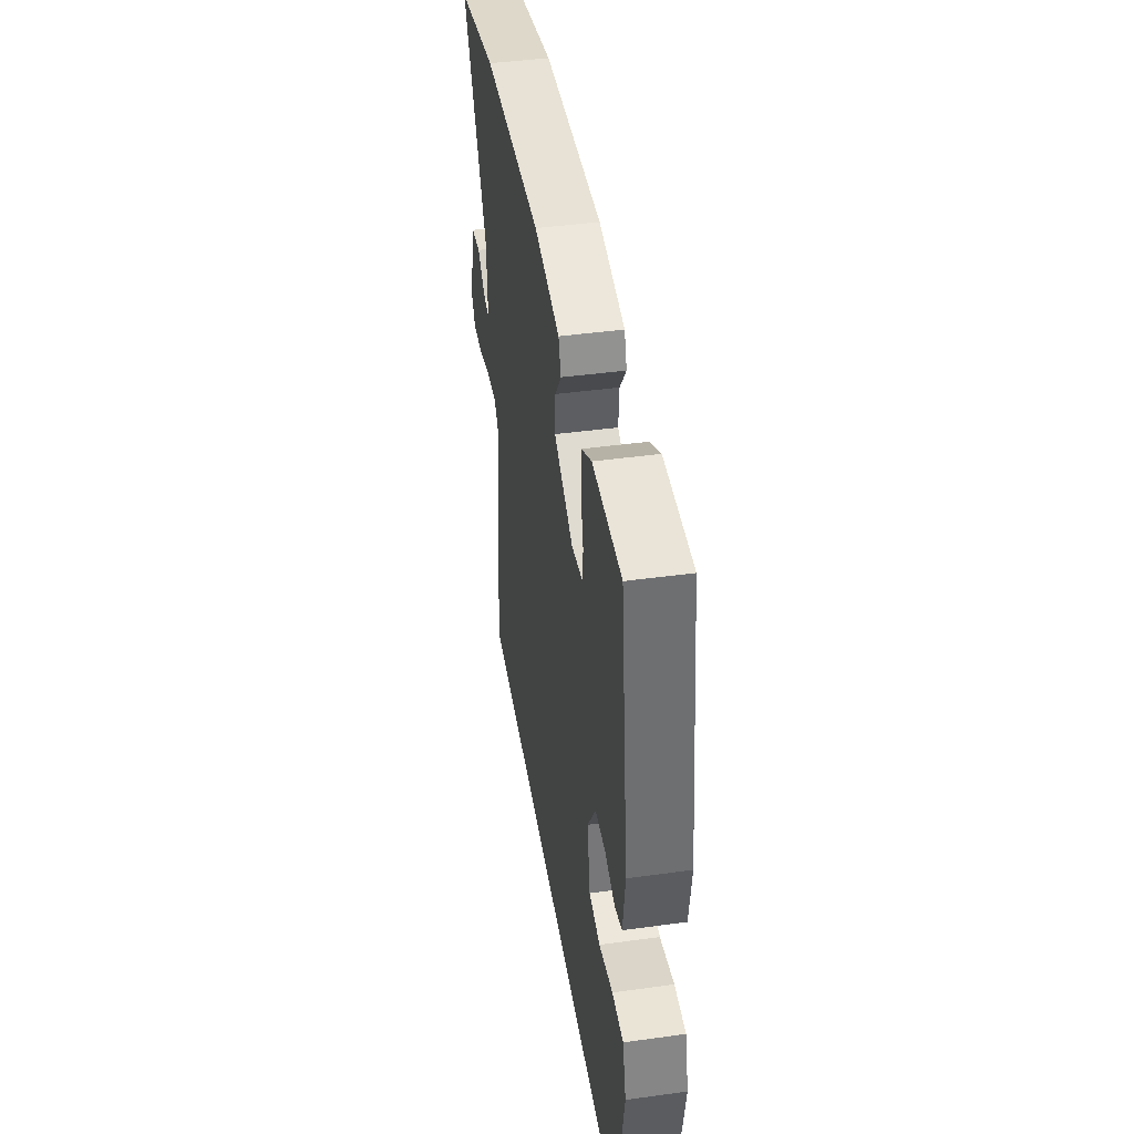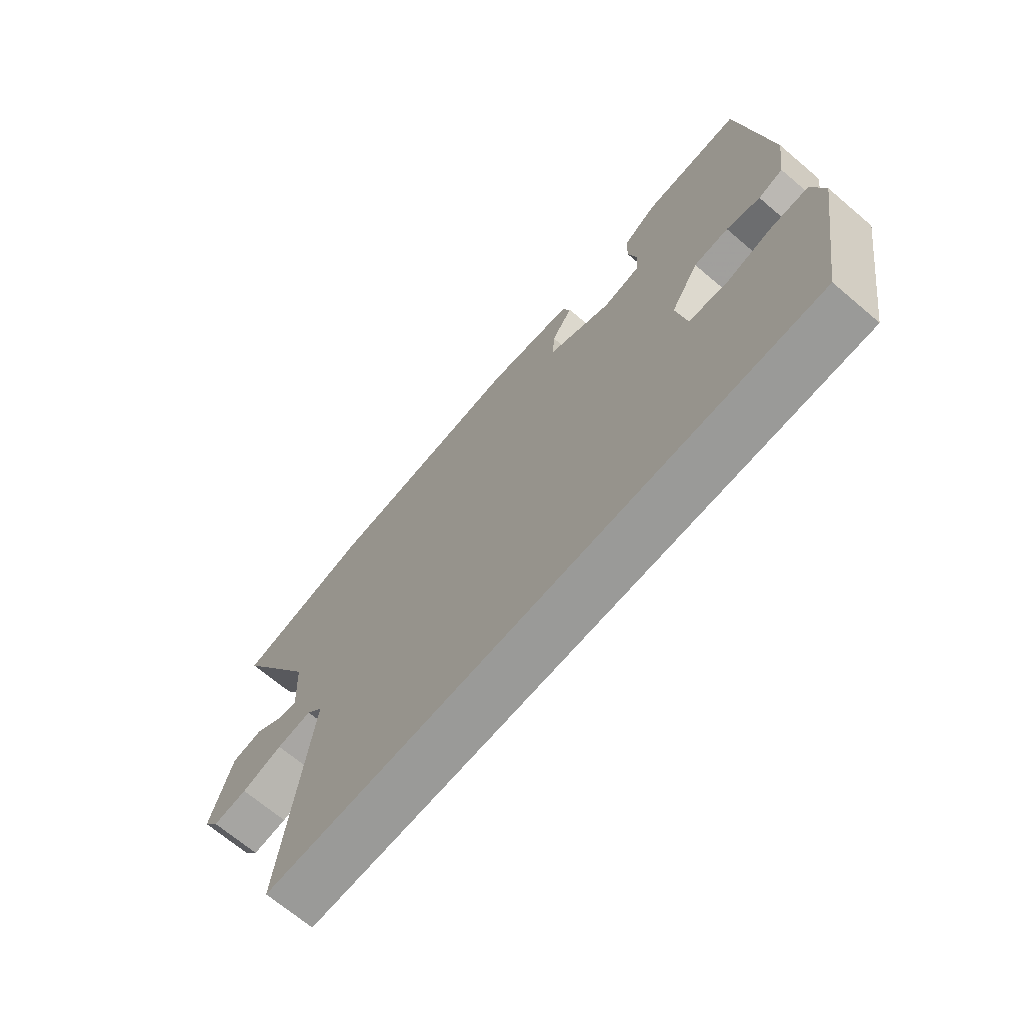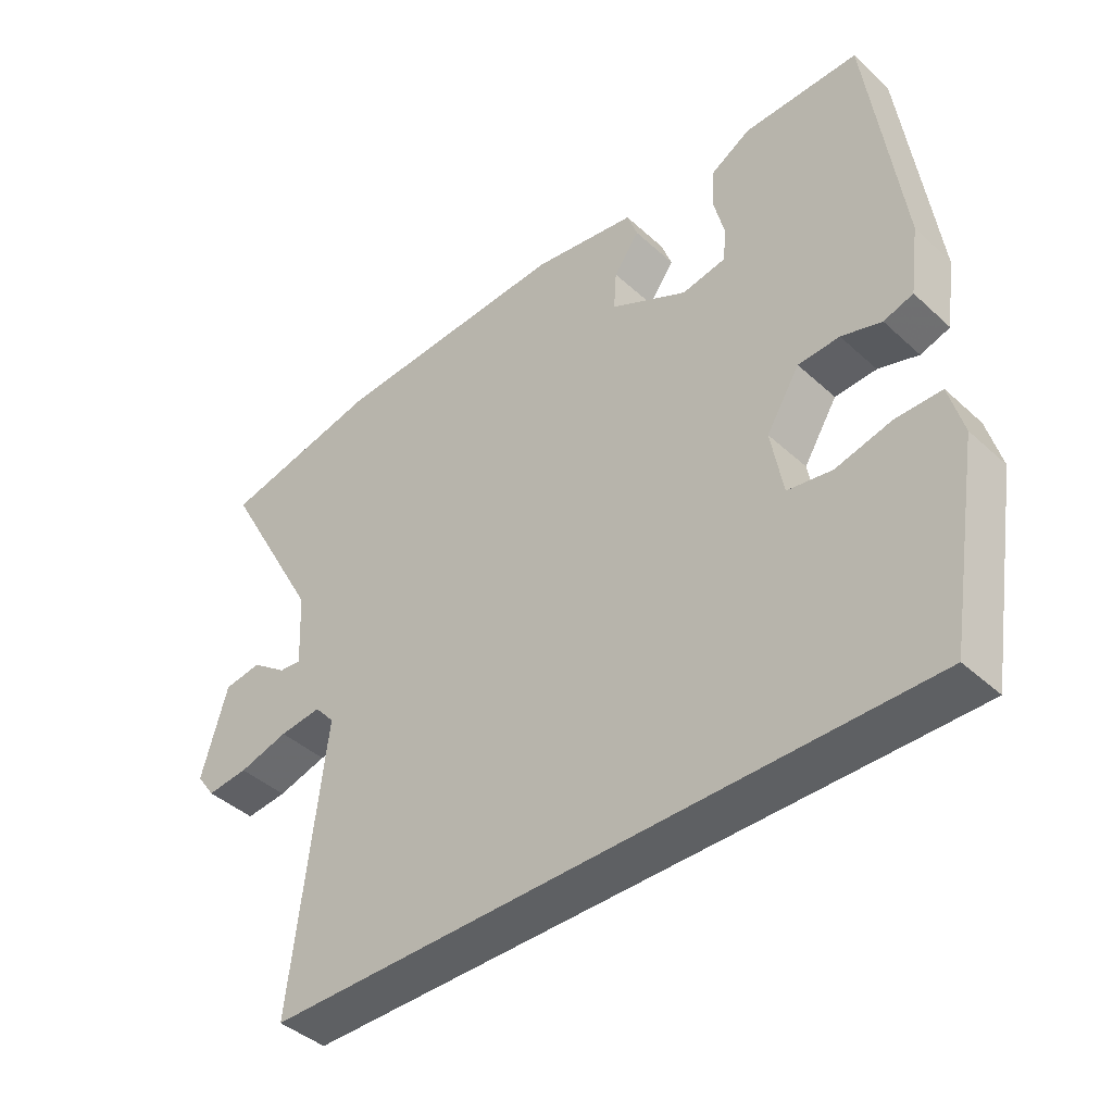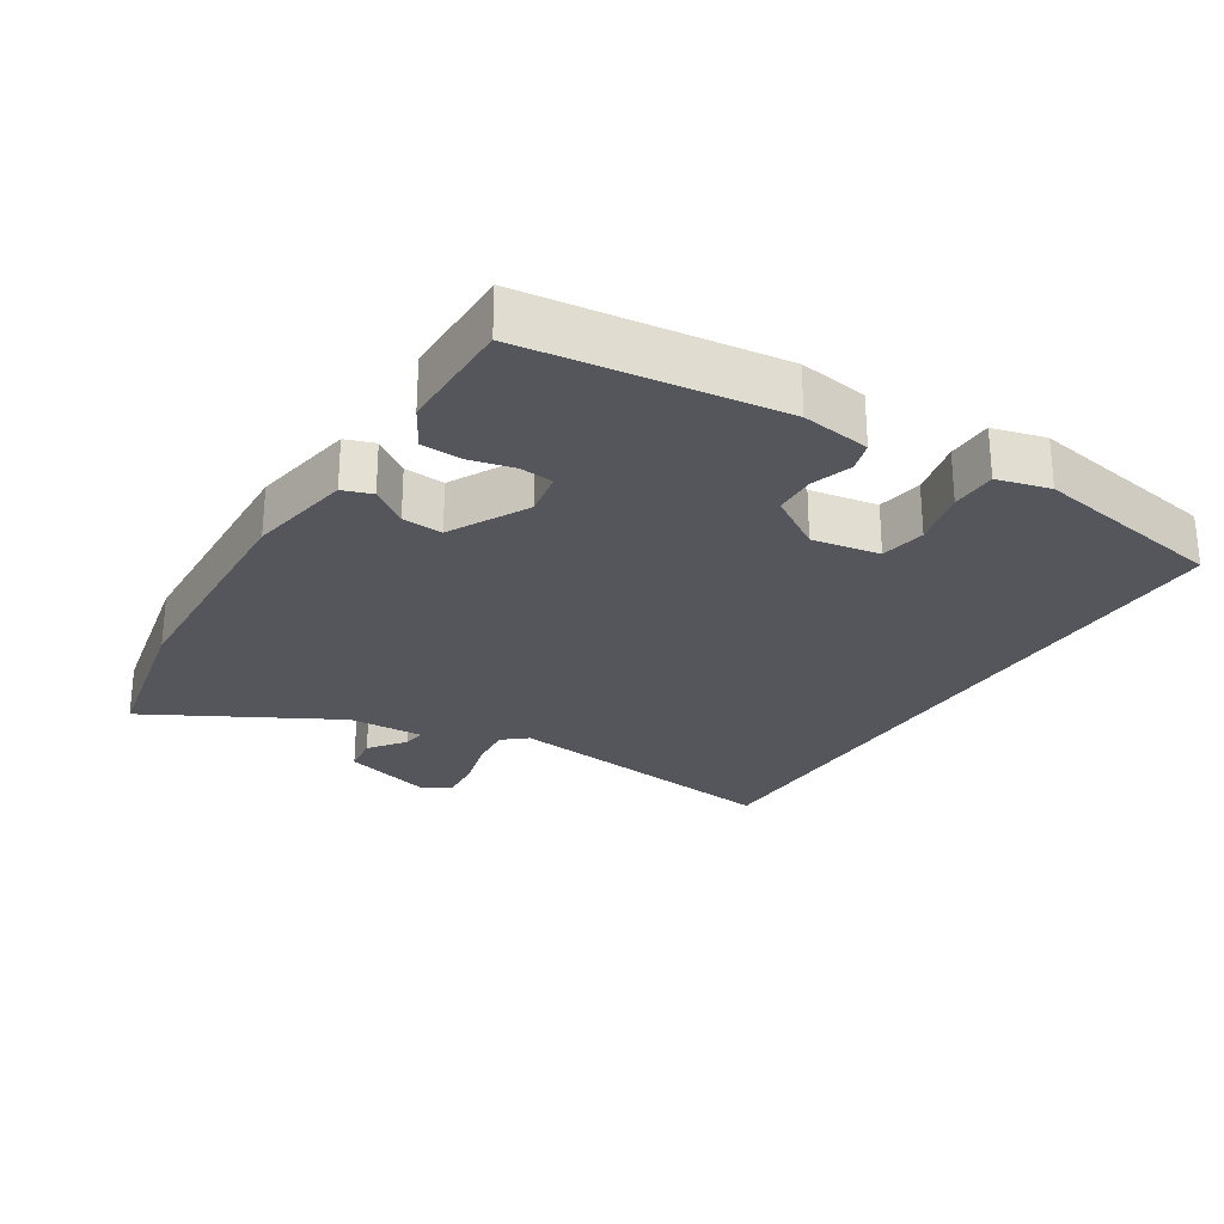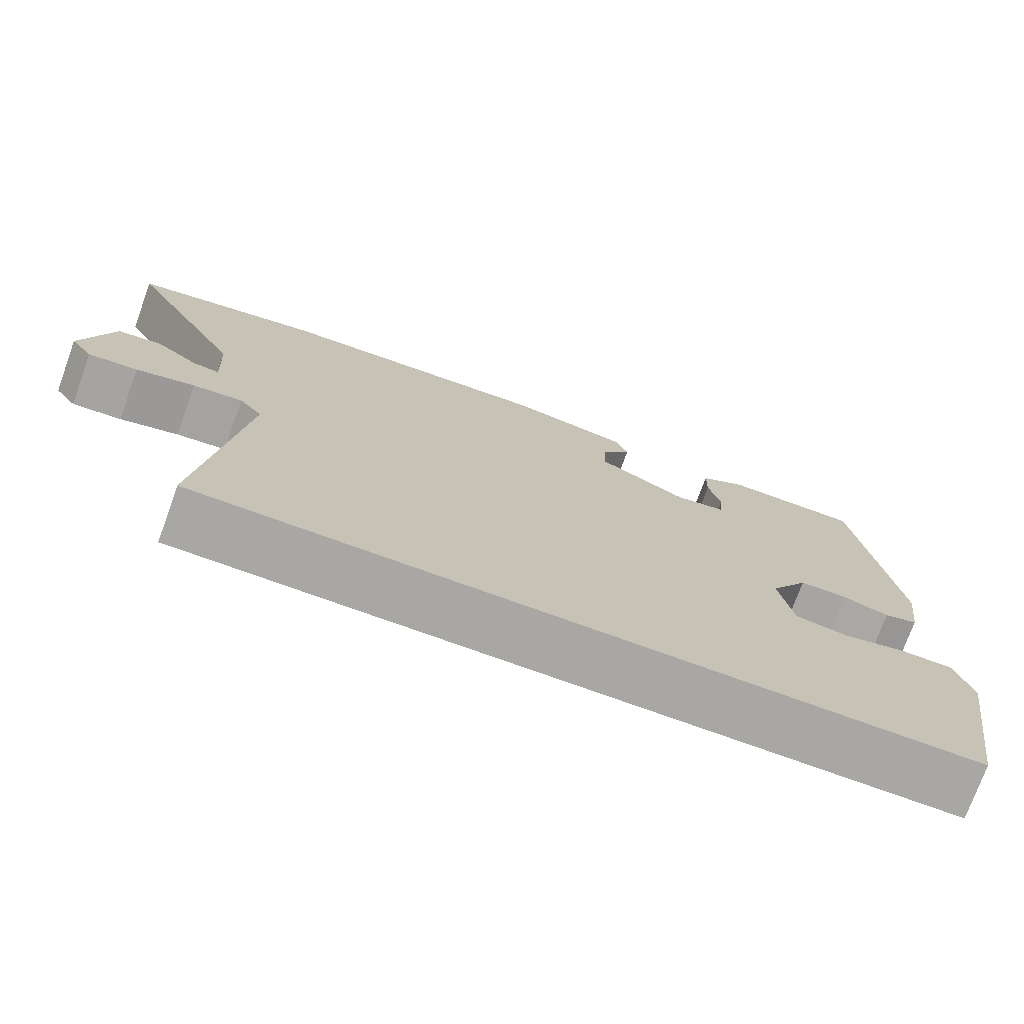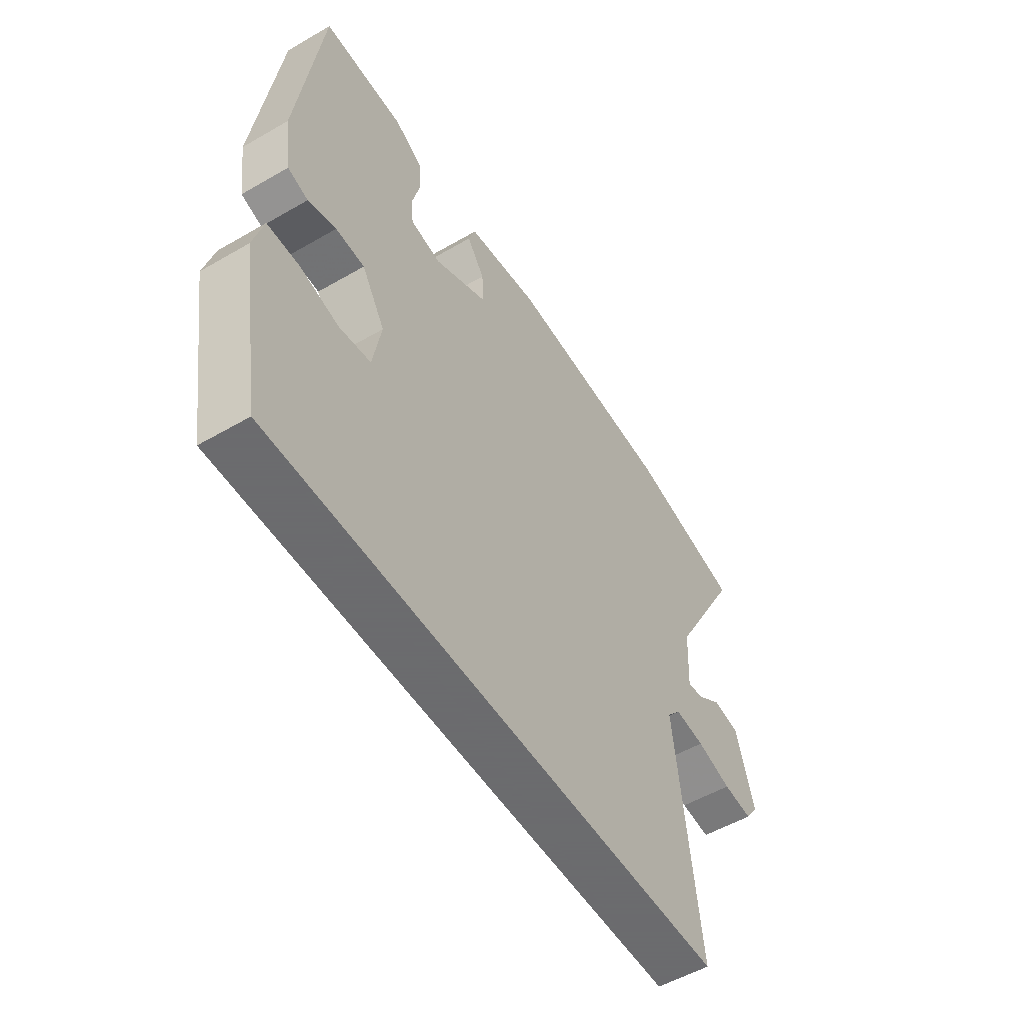
<metadata>
{"format":"obj","ext":"obj","renderer":"f3d","projection":"perspective","resolution":1024,"background":"white","views":[{"elev":43.6,"azim":80.8,"up":"+Z"},{"elev":-69.2,"azim":49.7,"up":"+Z"},{"elev":-42.2,"azim":42.6,"up":"+Z"},{"elev":-26.2,"azim":57.4,"up":"+Y"},{"elev":-74.6,"azim":-19.9,"up":"+Z"},{"elev":-53.5,"azim":121.8,"up":"+Z"}]}
</metadata>
<code>
v -0.505 0.07 -0.5
v -0.455 0.07 -0.072
v -0.485 0.07 -0.037
v -0.549 0.07 -0.044
v -0.624 0.07 -0.065
v -0.687 0.07 -0.071
v -0.715 0.07 -0.032
v -0.676 0.07 0.105
v -0.619 0.07 0.113
v -0.565 0.07 0.073
v -0.531 0.07 0.069
v -0.537 0.07 0.182
v -0.69 0.07 0.459
v -0.448 0.07 0.511
v -0.09 0.07 0.529
v 0.066 0.07 0.503
v 0.081 0.07 0.46
v 0.043 0.07 0.406
v 0.039 0.07 0.346
v 0.155 0.07 0.286
v 0.221 0.07 0.298
v 0.226 0.07 0.347
v 0.21 0.07 0.412
v 0.212 0.07 0.473
v 0.273 0.07 0.509
v 0.447 0.07 0.511
v 0.497 0.07 0.138
v 0.483 0.07 0.036
v 0.439 0.07 0.022
v 0.379 0.07 0.041
v 0.317 0.07 0.038
v 0.267 0.07 -0.043
v 0.285 0.07 -0.143
v 0.352 0.07 -0.154
v 0.436 0.07 -0.133
v 0.504 0.07 -0.133
v 0.525 0.07 -0.211
v 0.477 0.07 -0.5
v -0.505 0 -0.5
v -0.455 0 -0.072
v -0.485 0 -0.037
v -0.549 0 -0.044
v -0.624 0 -0.065
v -0.687 0 -0.071
v -0.715 0 -0.032
v -0.676 0 0.105
v -0.619 0 0.113
v -0.565 0 0.073
v -0.531 0 0.069
v -0.537 0 0.182
v -0.69 0 0.459
v -0.448 0 0.511
v -0.09 0 0.529
v 0.066 0 0.503
v 0.081 0 0.46
v 0.043 0 0.406
v 0.039 0 0.346
v 0.155 0 0.286
v 0.221 0 0.298
v 0.226 0 0.347
v 0.21 0 0.412
v 0.212 0 0.473
v 0.273 0 0.509
v 0.447 0 0.511
v 0.497 0 0.138
v 0.483 0 0.036
v 0.439 0 0.022
v 0.379 0 0.041
v 0.317 0 0.038
v 0.267 0 -0.043
v 0.285 0 -0.143
v 0.352 0 -0.154
v 0.436 0 -0.133
v 0.504 0 -0.133
v 0.525 0 -0.211
v 0.477 0 -0.5
f 37 38 1
f 36 37 1
f 35 36 1
f 34 35 1
f 33 34 1 2
f 32 33 2 3
f 31 32 3
f 28 29 30
f 27 28 30
f 26 27 30
f 25 26 30
f 24 25 30
f 23 24 30
f 22 23 30
f 21 22 30 31
f 20 21 31 3
f 16 17 18
f 15 16 18
f 14 15 18
f 13 14 18
f 12 13 18
f 11 12 18 19
f 8 9 10
f 7 8 10
f 6 7 10
f 5 6 10
f 4 5 10
f 4 10 11
f 11 19 20
f 4 11 20
f 3 4 20
f 39 76 75
f 39 75 74
f 39 74 73
f 39 73 72
f 40 39 72 71
f 41 40 71 70
f 41 70 69
f 68 67 66
f 68 66 65
f 68 65 64
f 68 64 63
f 68 63 62
f 68 62 61
f 68 61 60
f 69 68 60 59
f 41 69 59 58
f 56 55 54
f 56 54 53
f 56 53 52
f 56 52 51
f 56 51 50
f 57 56 50 49
f 48 47 46
f 48 46 45
f 48 45 44
f 48 44 43
f 48 43 42
f 49 48 42
f 58 57 49
f 58 49 42
f 58 42 41
f 1 39 40 2
f 2 40 41 3
f 3 41 42 4
f 4 42 43 5
f 5 43 44 6
f 6 44 45 7
f 7 45 46 8
f 8 46 47 9
f 9 47 48 10
f 10 48 49 11
f 11 49 50 12
f 12 50 51 13
f 13 51 52 14
f 14 52 53 15
f 15 53 54 16
f 16 54 55 17
f 17 55 56 18
f 18 56 57 19
f 19 57 58 20
f 20 58 59 21
f 21 59 60 22
f 22 60 61 23
f 23 61 62 24
f 24 62 63 25
f 25 63 64 26
f 26 64 65 27
f 27 65 66 28
f 28 66 67 29
f 29 67 68 30
f 30 68 69 31
f 31 69 70 32
f 32 70 71 33
f 33 71 72 34
f 34 72 73 35
f 35 73 74 36
f 36 74 75 37
f 37 75 76 38
f 38 76 39 1

</code>
